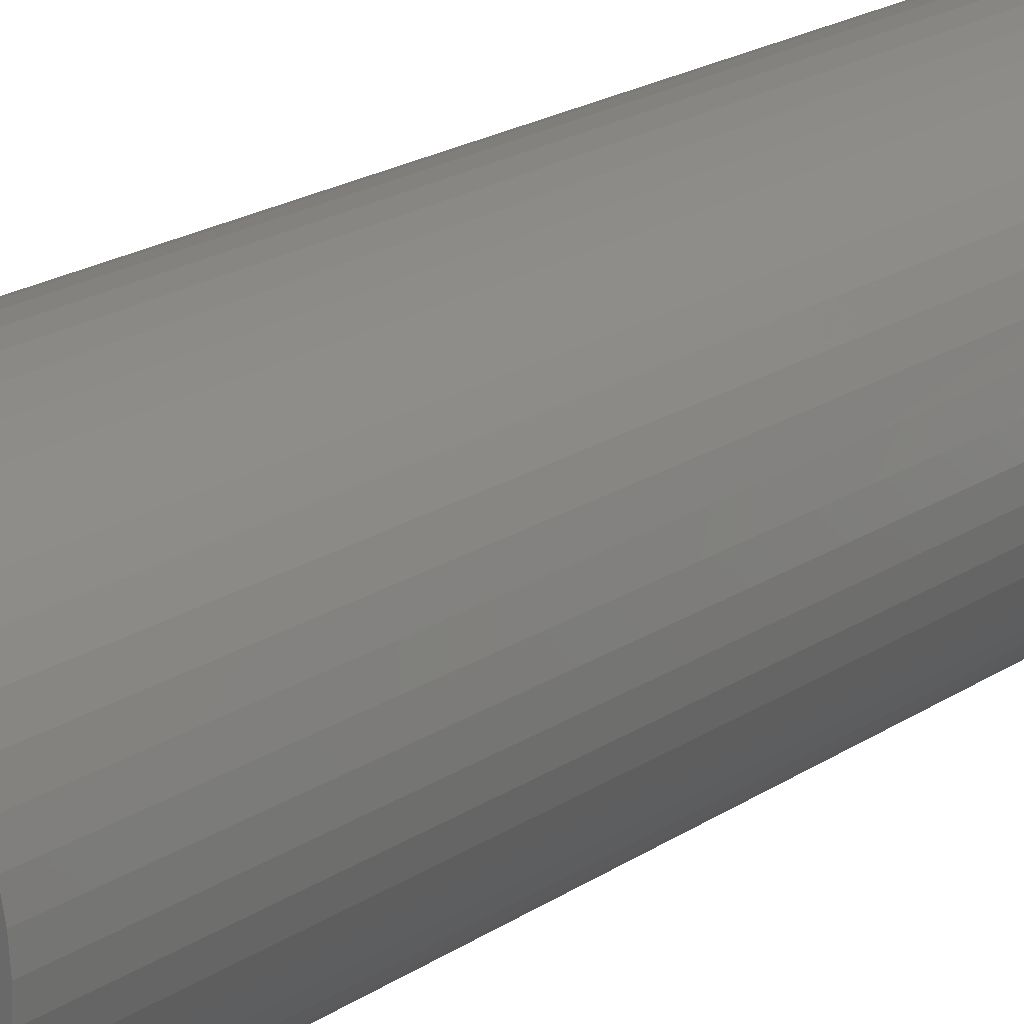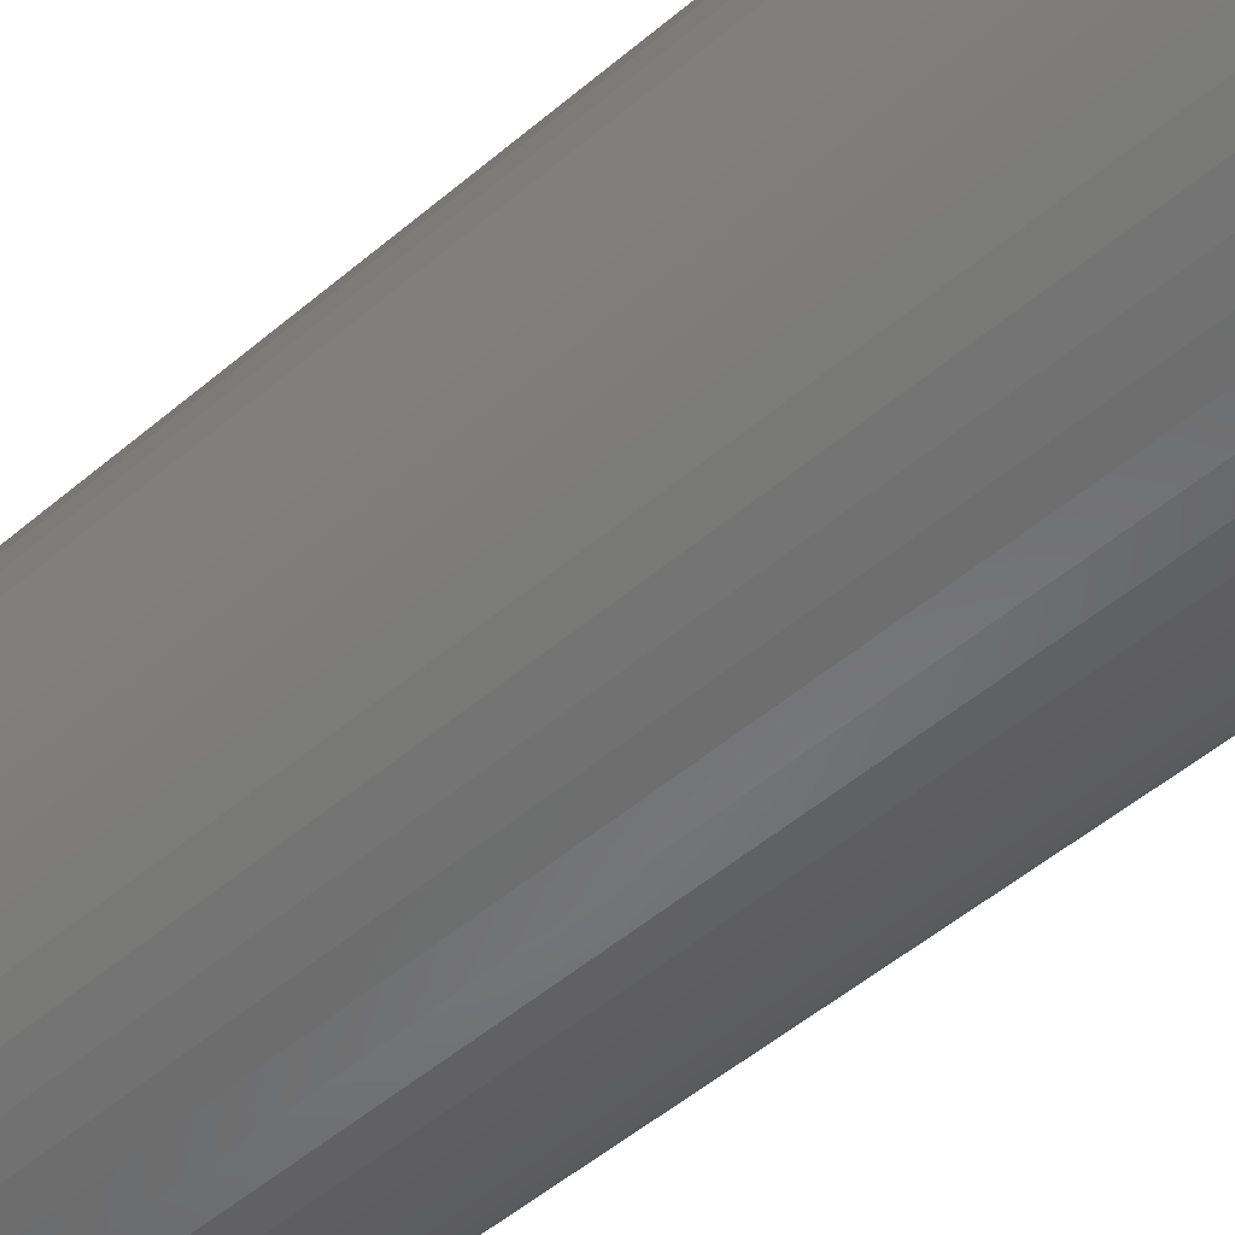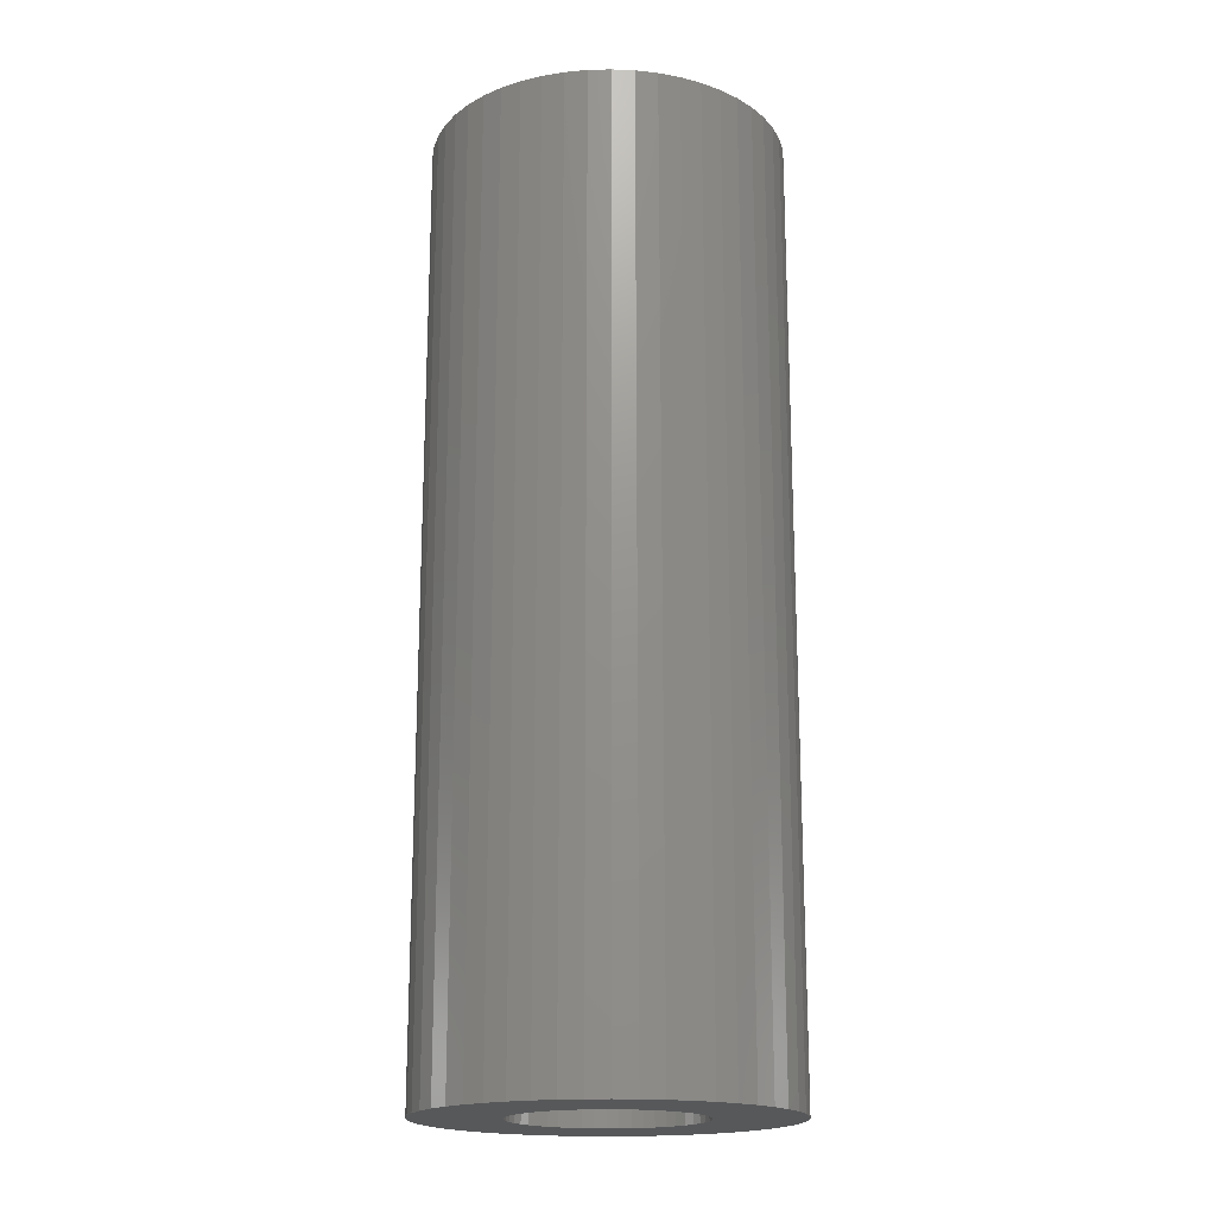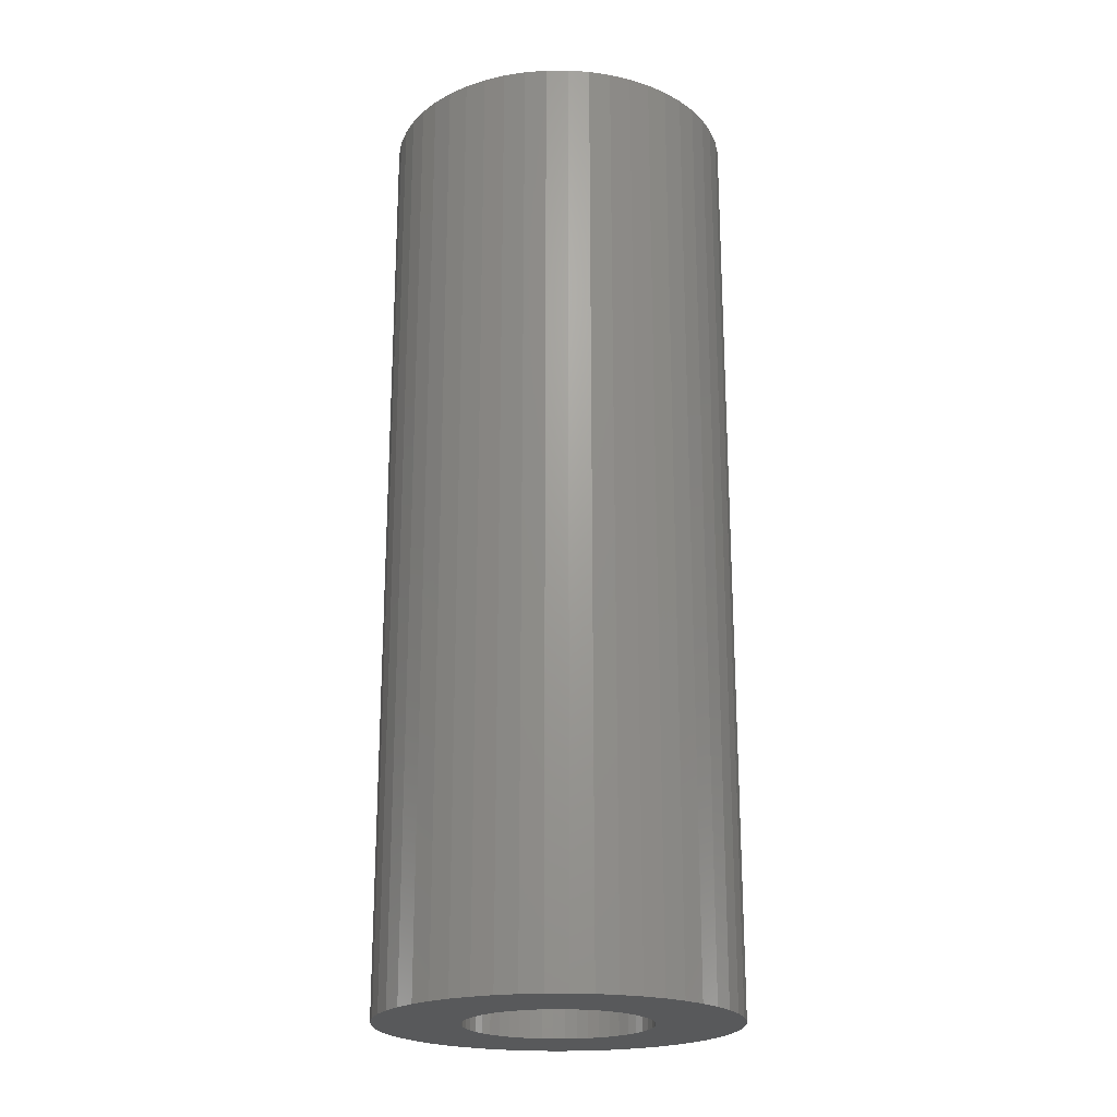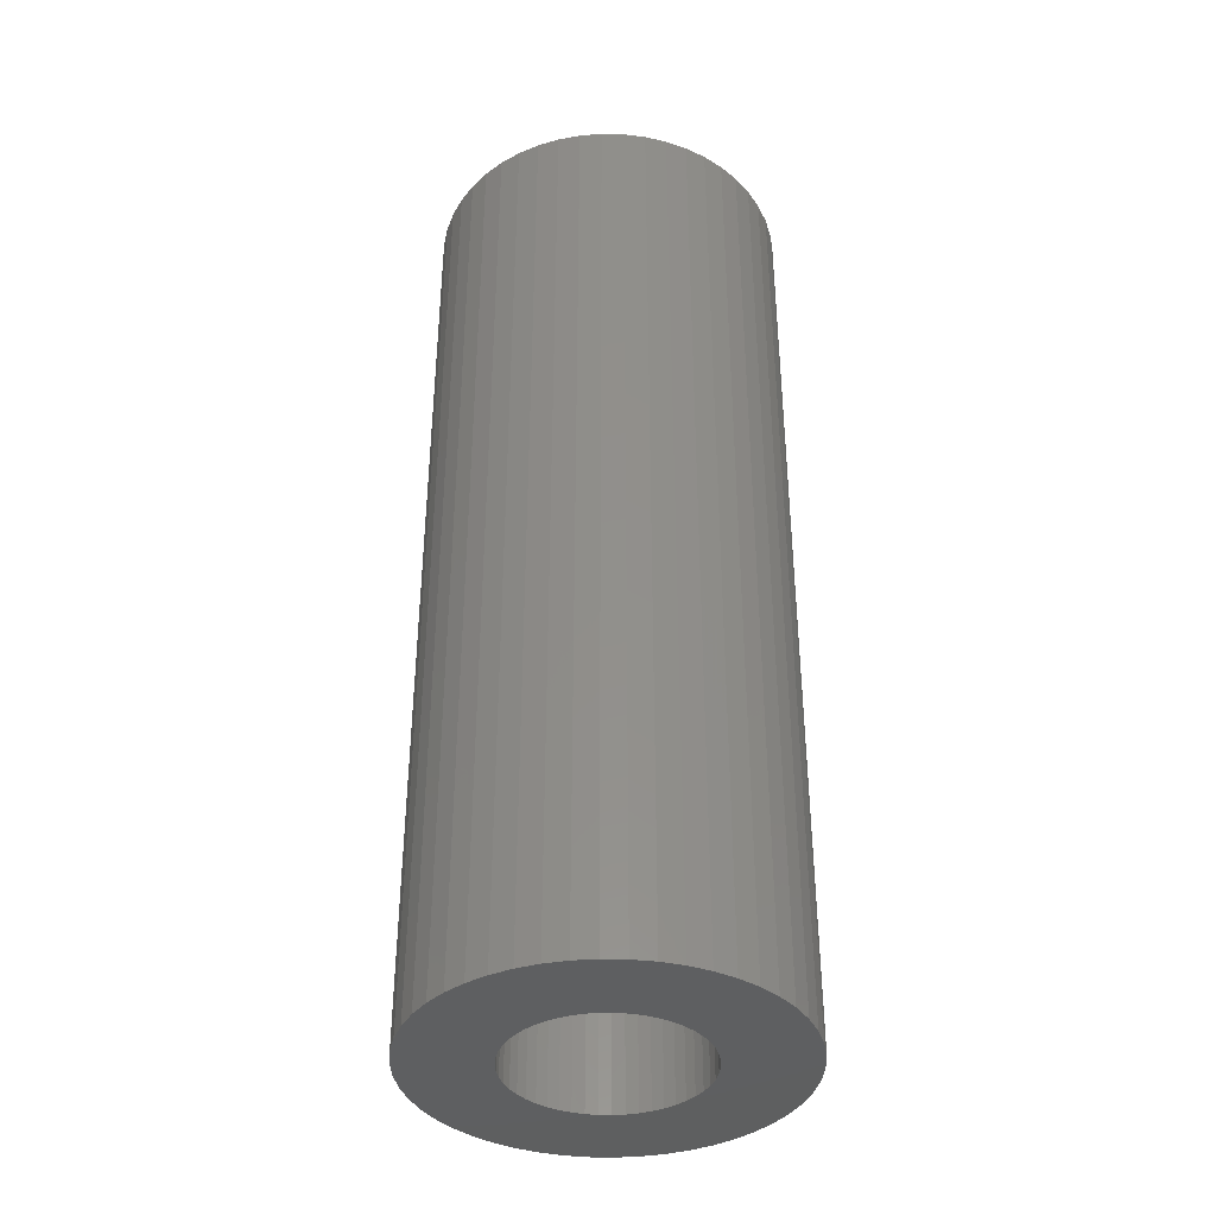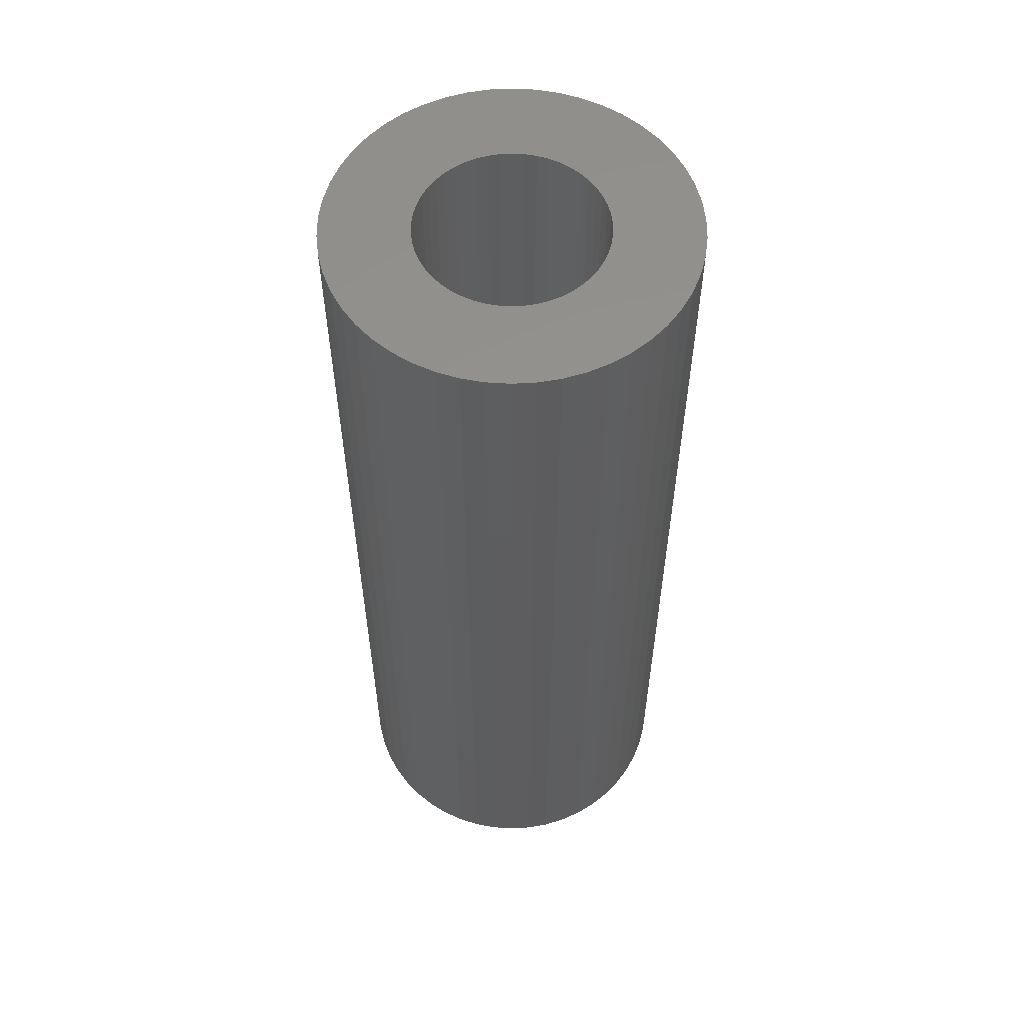
<metadata>
{"format":"stl","ext":"stl","renderer":"f3d","projection":"perspective","resolution":1024,"background":"white","views":[{"elev":22.9,"azim":-136.9,"up":"+Y"},{"elev":-51.0,"azim":-47.1,"up":"+Y"},{"elev":-18.3,"azim":17.0,"up":"+Z"},{"elev":-21.6,"azim":-136.3,"up":"+Z"},{"elev":-38.1,"azim":-167.1,"up":"+Z"},{"elev":56.9,"azim":140.7,"up":"+Z"}]}
</metadata>
<code>
# stl→obj: 200 verts, 400 faces
v 13.5 0 36
v 13.39 1.692 -36
v 13.39 1.692 36
v 13.5 0 -36
v -13.5 0 -36
v -13.39 1.692 36
v -13.39 1.692 -36
v -13.5 0 36
v 0.8477 13.47 -36
v -0.8477 13.47 36
v 0.8477 13.47 36
v -0.8477 13.47 -36
v -0.8477 -13.47 -36
v 0.8477 -13.47 36
v -0.8477 -13.47 36
v 0.8477 -13.47 -36
v 9.841 9.241 -36
v 8.605 10.4 36
v 9.841 9.241 36
v 8.605 10.4 -36
v -8.605 10.4 -36
v -9.841 9.241 36
v -8.605 10.4 36
v -9.841 9.241 -36
v -4.172 12.84 -36
v -5.748 12.22 36
v -4.172 12.84 36
v -5.748 12.22 -36
v 12.55 -4.97 36
v 13.08 -3.357 -36
v 13.08 -3.357 36
v 12.55 -4.97 -36
v 12.55 4.97 36
v 11.83 6.504 -36
v 11.83 6.504 36
v 12.55 4.97 -36
v 13.08 3.357 -36
v 13.08 3.357 36
v 10.92 7.935 -36
v 10.92 7.935 36
v 5.748 12.22 -36
v 4.172 12.84 36
v 5.748 12.22 36
v 4.172 12.84 -36
v 2.53 13.26 36
v 2.53 13.26 -36
v 7.234 11.4 -36
v 7.234 11.4 36
v -12.55 4.97 -36
v -11.83 6.504 36
v -11.83 6.504 -36
v -12.55 4.97 36
v -13.08 3.357 -36
v -13.08 3.357 36
v -2.53 13.26 -36
v -2.53 13.26 36
v 2.53 -13.26 36
v 2.53 -13.26 -36
v -10.92 7.935 36
v -10.92 7.935 -36
v 7 0 36
v 6.945 0.8773 36
v 13.39 -1.692 36
v 6.78 1.741 36
v 6.945 -0.8773 36
v 6.508 2.577 36
v 6.134 3.372 36
v 6.78 -1.741 36
v 5.663 4.114 36
v 5.103 4.792 36
v 6.508 -2.577 36
v 4.462 5.394 36
v 11.83 -6.504 36
v 6.134 -3.372 36
v 3.751 5.91 36
v 2.98 6.334 36
v 2.163 6.657 36
v 1.312 6.876 36
v 0.4395 6.986 36
v -0.4395 6.986 36
v -1.312 6.876 36
v -2.163 6.657 36
v -2.98 6.334 36
v -3.751 5.91 36
v -7.234 11.4 36
v -4.462 5.394 36
v -5.103 4.792 36
v -5.663 4.114 36
v -6.134 3.372 36
v 10.92 -7.935 36
v 5.663 -4.114 36
v 9.841 -9.241 36
v 5.103 -4.792 36
v 8.605 -10.4 36
v 4.462 -5.394 36
v 7.234 -11.4 36
v 3.751 -5.91 36
v 5.748 -12.22 36
v 2.98 -6.334 36
v 4.172 -12.84 36
v 2.163 -6.657 36
v 1.312 -6.876 36
v 0.4395 -6.986 36
v -0.4395 -6.986 36
v -1.312 -6.876 36
v -2.53 -13.26 36
v -2.163 -6.657 36
v -4.172 -12.84 36
v -2.98 -6.334 36
v -5.748 -12.22 36
v -3.751 -5.91 36
v -7.234 -11.4 36
v -4.462 -5.394 36
v -8.605 -10.4 36
v -5.103 -4.792 36
v -9.841 -9.241 36
v -5.663 -4.114 36
v -10.92 -7.935 36
v -6.134 -3.372 36
v -11.83 -6.504 36
v -6.508 -2.577 36
v -12.55 -4.97 36
v -6.78 -1.741 36
v -13.08 -3.357 36
v -6.945 -0.8773 36
v -13.39 -1.692 36
v -7 0 36
v -6.508 2.577 36
v -6.78 1.741 36
v -6.945 0.8773 36
v -7.234 11.4 -36
v 13.39 -1.692 -36
v 10.92 -7.935 -36
v 9.841 -9.241 -36
v 11.83 -6.504 -36
v 7 0 -36
v 6.945 -0.8773 -36
v 6.78 -1.741 -36
v 6.945 0.8773 -36
v 6.508 -2.577 -36
v 6.134 -3.372 -36
v 6.78 1.741 -36
v 5.663 -4.114 -36
v 5.103 -4.792 -36
v 8.605 -10.4 -36
v 6.508 2.577 -36
v 4.462 -5.394 -36
v 7.234 -11.4 -36
v 6.134 3.372 -36
v 3.751 -5.91 -36
v 5.748 -12.22 -36
v 2.98 -6.334 -36
v 4.172 -12.84 -36
v 2.163 -6.657 -36
v 1.312 -6.876 -36
v 0.4395 -6.986 -36
v -0.4395 -6.986 -36
v -1.312 -6.876 -36
v -2.53 -13.26 -36
v -2.163 -6.657 -36
v -4.172 -12.84 -36
v -2.98 -6.334 -36
v -5.748 -12.22 -36
v -3.751 -5.91 -36
v -7.234 -11.4 -36
v -4.462 -5.394 -36
v -8.605 -10.4 -36
v -5.103 -4.792 -36
v -9.841 -9.241 -36
v -5.663 -4.114 -36
v -10.92 -7.935 -36
v -11.83 -6.504 -36
v -6.134 -3.372 -36
v 5.663 4.114 -36
v 5.103 4.792 -36
v 4.462 5.394 -36
v 3.751 5.91 -36
v 2.98 6.334 -36
v 2.163 6.657 -36
v 1.312 6.876 -36
v 0.4395 6.986 -36
v -0.4395 6.986 -36
v -1.312 6.876 -36
v -2.163 6.657 -36
v -2.98 6.334 -36
v -3.751 5.91 -36
v -4.462 5.394 -36
v -5.103 4.792 -36
v -5.663 4.114 -36
v -6.134 3.372 -36
v -6.508 2.577 -36
v -6.78 1.741 -36
v -6.945 0.8773 -36
v -7 0 -36
v -6.508 -2.577 -36
v -12.55 -4.97 -36
v -6.78 -1.741 -36
v -13.08 -3.357 -36
v -6.945 -0.8773 -36
v -13.39 -1.692 -36
f 1 2 3
f 2 1 4
f 5 6 7
f 6 5 8
f 9 10 11
f 10 9 12
f 13 14 15
f 14 13 16
f 17 18 19
f 18 17 20
f 21 22 23
f 22 21 24
f 25 26 27
f 26 25 28
f 29 30 31
f 30 29 32
f 33 34 35
f 34 33 36
f 3 37 38
f 37 3 2
f 35 39 40
f 39 35 34
f 41 42 43
f 42 41 44
f 44 45 42
f 45 44 46
f 47 43 48
f 43 47 41
f 49 50 51
f 50 49 52
f 53 52 49
f 52 53 54
f 55 27 56
f 27 55 25
f 16 57 14
f 57 16 58
f 38 36 33
f 36 38 37
f 40 17 19
f 17 40 39
f 46 11 45
f 11 46 9
f 20 48 18
f 48 20 47
f 51 59 60
f 59 51 50
f 60 22 24
f 22 60 59
f 7 54 53
f 54 7 6
f 61 1 3
f 62 3 38
f 1 61 63
f 64 38 33
f 65 63 61
f 66 33 35
f 63 65 31
f 67 35 40
f 68 31 65
f 69 40 19
f 31 68 29
f 70 19 18
f 71 29 68
f 72 18 48
f 29 71 73
f 74 73 71
f 3 62 61
f 38 64 62
f 33 66 64
f 35 67 66
f 75 48 43
f 40 69 67
f 19 70 69
f 18 72 70
f 76 43 42
f 48 75 72
f 43 76 75
f 77 42 45
f 42 77 76
f 45 78 77
f 11 78 45
f 11 79 78
f 11 80 79
f 10 80 11
f 10 81 80
f 56 81 10
f 81 56 82
f 27 82 56
f 82 27 83
f 26 83 27
f 83 26 84
f 85 84 26
f 84 85 86
f 23 86 85
f 86 23 87
f 22 87 23
f 87 22 88
f 59 88 22
f 50 89 59
f 88 59 89
f 73 74 90
f 91 90 74
f 90 91 92
f 93 92 91
f 92 93 94
f 95 94 93
f 94 95 96
f 97 96 95
f 96 97 98
f 99 98 97
f 98 99 100
f 101 100 99
f 100 101 57
f 102 57 101
f 102 14 57
f 103 14 102
f 104 14 103
f 104 15 14
f 105 15 104
f 106 105 107
f 105 106 15
f 108 107 109
f 110 109 111
f 107 108 106
f 112 111 113
f 114 113 115
f 116 115 117
f 109 110 108
f 118 117 119
f 120 119 121
f 122 121 123
f 124 123 125
f 111 112 110
f 126 125 127
f 89 50 128
f 52 128 50
f 113 114 112
f 128 52 129
f 115 116 114
f 54 129 52
f 117 118 116
f 129 54 130
f 119 120 118
f 6 130 54
f 121 122 120
f 130 6 127
f 123 124 122
f 8 127 6
f 125 126 124
f 127 8 126
f 28 85 26
f 85 28 131
f 131 23 85
f 23 131 21
f 12 56 10
f 56 12 55
f 63 4 1
f 4 63 132
f 92 133 90
f 133 92 134
f 73 32 29
f 32 73 135
f 31 132 63
f 132 31 30
f 136 4 132
f 137 132 30
f 4 136 2
f 138 30 32
f 139 2 136
f 140 32 135
f 2 139 37
f 141 135 133
f 142 37 139
f 143 133 134
f 37 142 36
f 144 134 145
f 146 36 142
f 147 145 148
f 36 146 34
f 149 34 146
f 132 137 136
f 30 138 137
f 32 140 138
f 135 141 140
f 150 148 151
f 133 143 141
f 134 144 143
f 145 147 144
f 152 151 153
f 148 150 147
f 151 152 150
f 154 153 58
f 153 154 152
f 58 155 154
f 16 155 58
f 16 156 155
f 16 157 156
f 13 157 16
f 13 158 157
f 159 158 13
f 158 159 160
f 161 160 159
f 160 161 162
f 163 162 161
f 162 163 164
f 165 164 163
f 164 165 166
f 167 166 165
f 166 167 168
f 169 168 167
f 168 169 170
f 171 170 169
f 172 173 171
f 170 171 173
f 34 149 39
f 174 39 149
f 39 174 17
f 175 17 174
f 17 175 20
f 176 20 175
f 20 176 47
f 177 47 176
f 47 177 41
f 178 41 177
f 41 178 44
f 179 44 178
f 44 179 46
f 180 46 179
f 180 9 46
f 181 9 180
f 182 9 181
f 182 12 9
f 183 12 182
f 55 183 184
f 183 55 12
f 25 184 185
f 28 185 186
f 184 25 55
f 131 186 187
f 21 187 188
f 24 188 189
f 185 28 25
f 60 189 190
f 51 190 191
f 49 191 192
f 53 192 193
f 186 131 28
f 7 193 194
f 173 172 195
f 196 195 172
f 187 21 131
f 195 196 197
f 188 24 21
f 198 197 196
f 189 60 24
f 197 198 199
f 190 51 60
f 200 199 198
f 191 49 51
f 199 200 194
f 192 53 49
f 5 194 200
f 193 7 53
f 194 5 7
f 151 96 98
f 96 151 148
f 145 92 94
f 92 145 134
f 90 135 73
f 135 90 133
f 161 106 108
f 106 161 159
f 169 118 171
f 118 169 116
f 171 120 172
f 120 171 118
f 196 124 198
f 124 196 122
f 153 98 100
f 98 153 151
f 58 100 57
f 100 58 153
f 159 15 106
f 15 159 13
f 163 108 110
f 108 163 161
f 169 114 116
f 114 169 167
f 172 122 196
f 122 172 120
f 198 126 200
f 126 198 124
f 200 8 5
f 8 200 126
f 148 94 96
f 94 148 145
f 165 110 112
f 110 165 163
f 167 112 114
f 112 167 165
f 136 62 139
f 62 136 61
f 127 193 130
f 193 127 194
f 182 79 80
f 79 182 181
f 156 104 103
f 104 156 157
f 144 95 93
f 95 144 147
f 176 70 72
f 70 176 175
f 188 86 87
f 86 188 187
f 185 82 83
f 82 185 184
f 146 67 149
f 67 146 66
f 139 64 142
f 64 139 62
f 179 76 77
f 76 179 178
f 178 75 76
f 75 178 177
f 128 190 89
f 190 128 191
f 89 189 88
f 189 89 190
f 129 191 128
f 191 129 192
f 187 84 86
f 84 187 186
f 184 81 82
f 81 184 183
f 155 103 102
f 103 155 156
f 142 66 146
f 66 142 64
f 174 70 175
f 70 174 69
f 149 69 174
f 69 149 67
f 180 77 78
f 77 180 179
f 181 78 79
f 78 181 180
f 177 72 75
f 72 177 176
f 88 188 87
f 188 88 189
f 130 192 129
f 192 130 193
f 186 83 84
f 83 186 185
f 183 80 81
f 80 183 182
f 137 61 136
f 61 137 65
f 141 71 140
f 71 141 74
f 117 173 119
f 173 117 170
f 119 195 121
f 195 119 173
f 152 101 99
f 101 152 154
f 160 109 107
f 109 160 162
f 121 197 123
f 197 121 195
f 150 99 97
f 99 150 152
f 154 102 101
f 102 154 155
f 140 68 138
f 68 140 71
f 138 65 137
f 65 138 68
f 143 74 141
f 74 143 91
f 144 91 143
f 91 144 93
f 157 105 104
f 105 157 158
f 166 115 113
f 115 166 168
f 158 107 105
f 107 158 160
f 115 170 117
f 170 115 168
f 123 199 125
f 199 123 197
f 125 194 127
f 194 125 199
f 147 97 95
f 97 147 150
f 162 111 109
f 111 162 164
f 164 113 111
f 113 164 166

</code>
